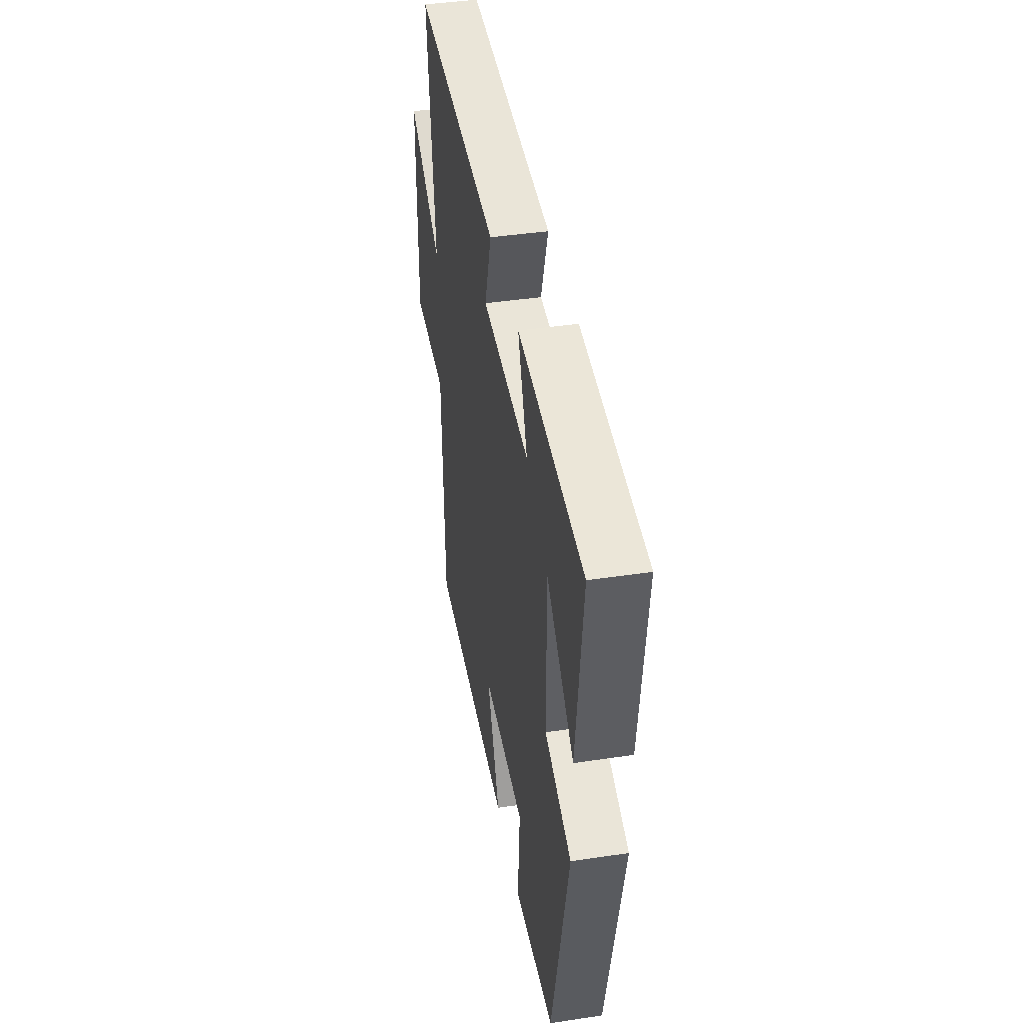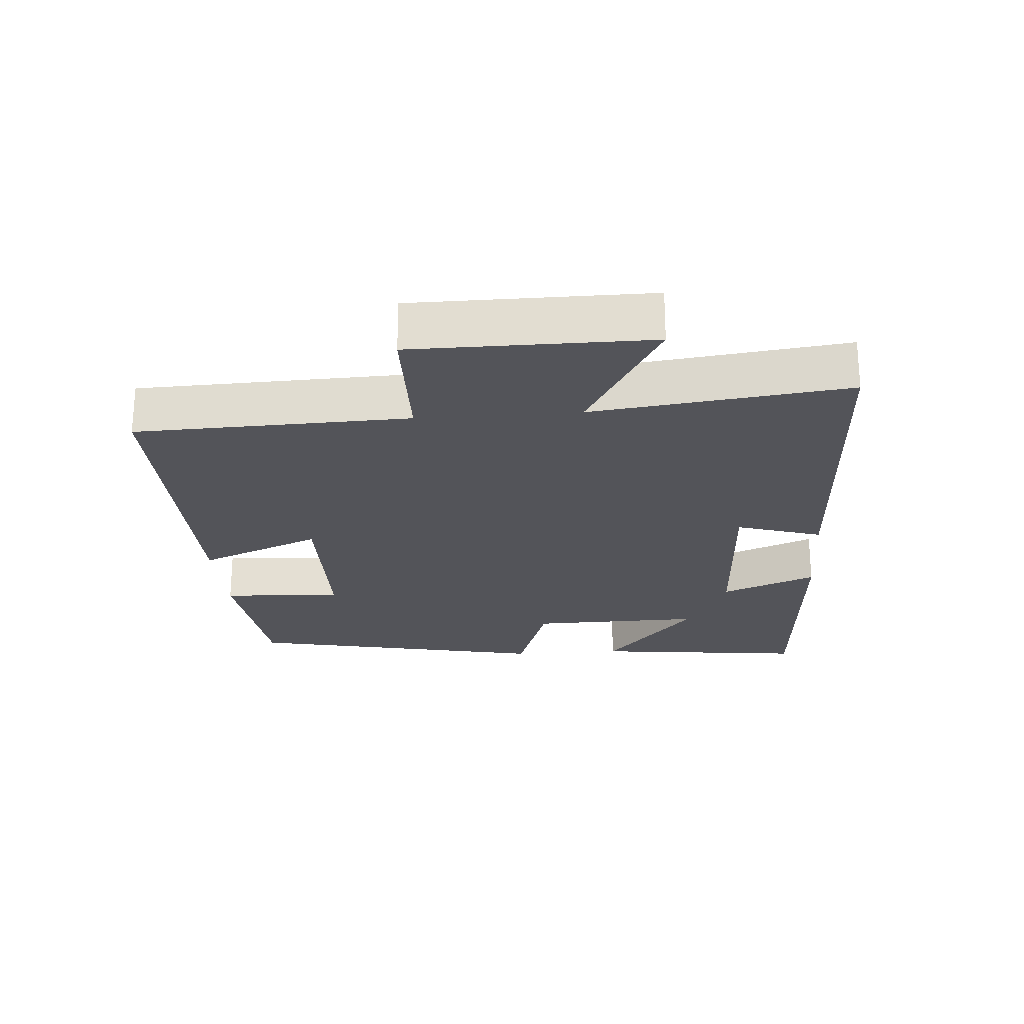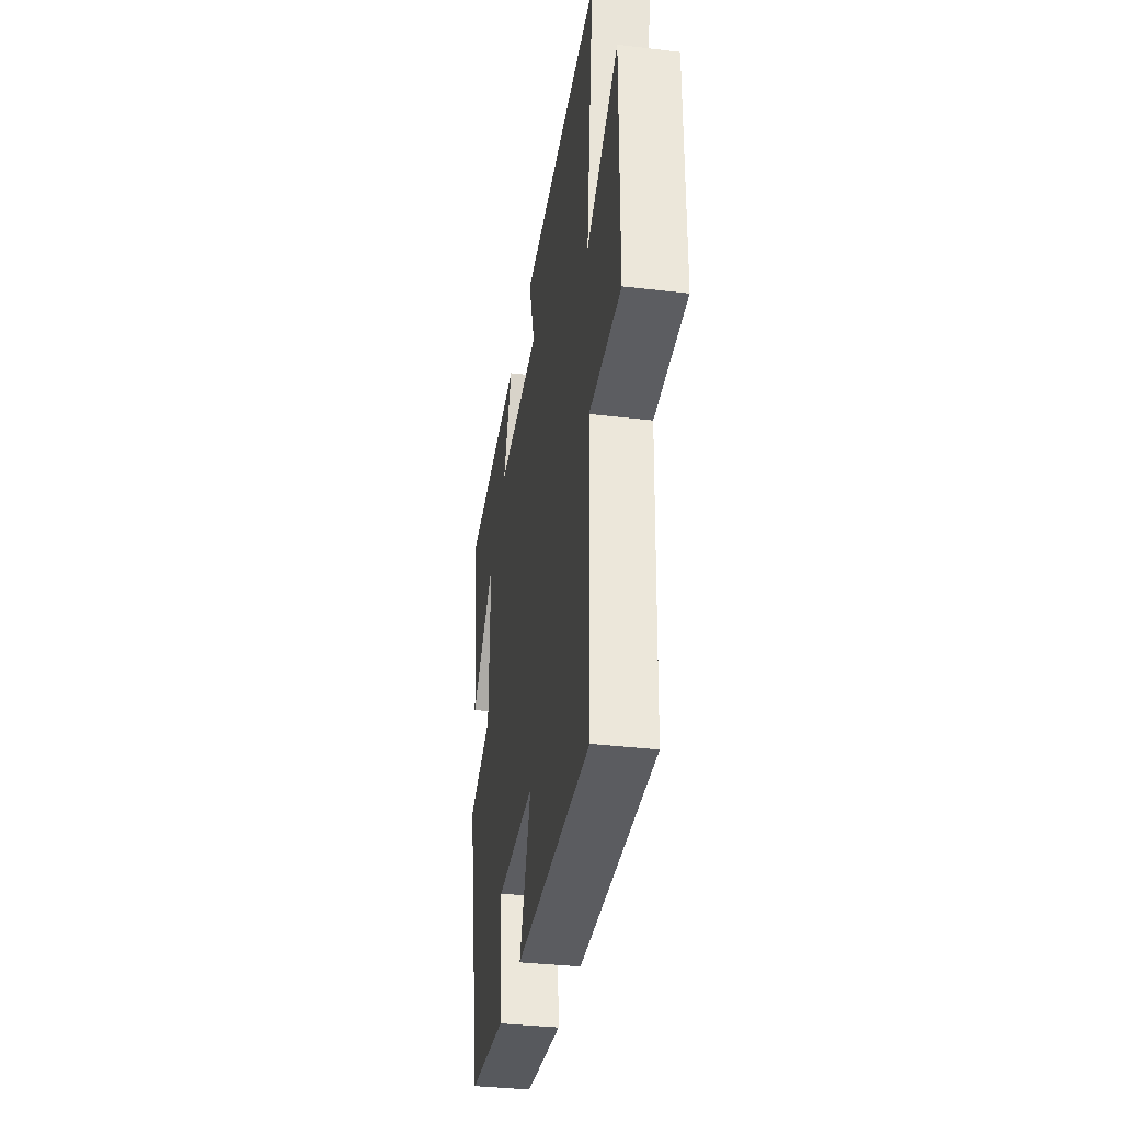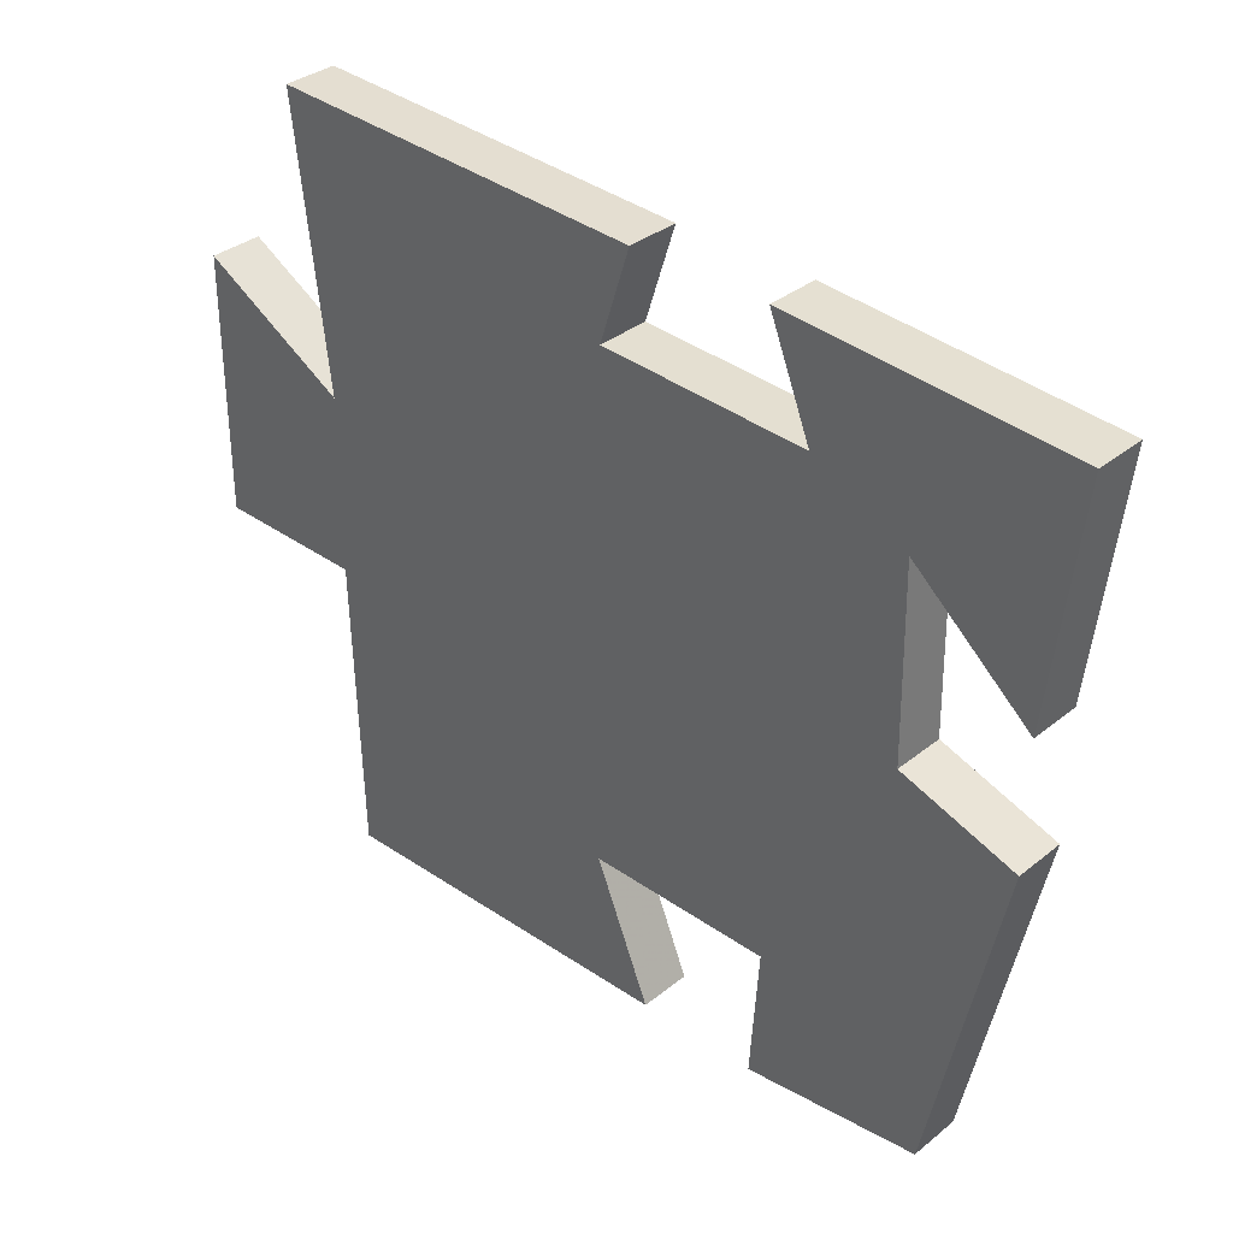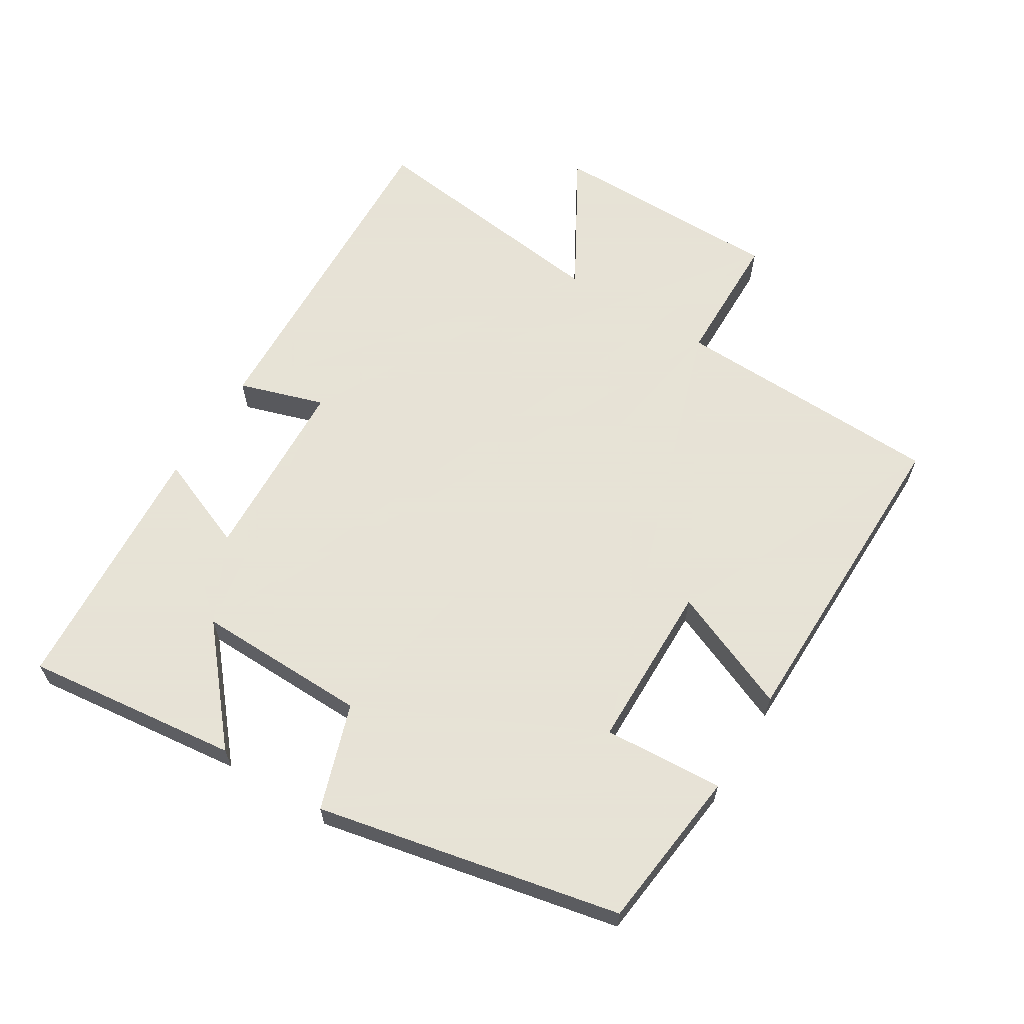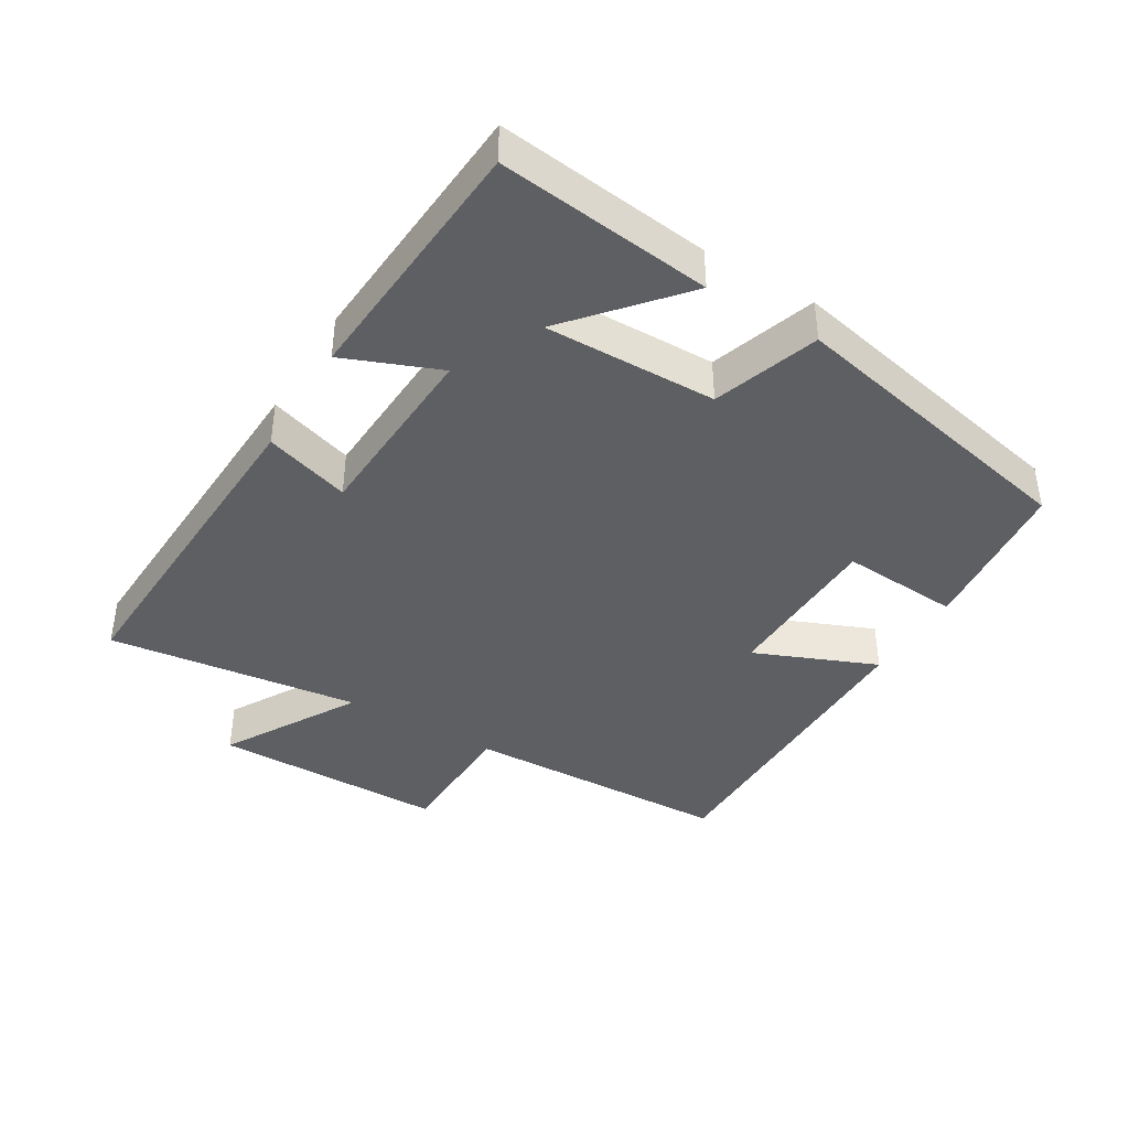
<metadata>
{"format":"obj","ext":"obj","renderer":"f3d","projection":"perspective","resolution":1024,"background":"white","views":[{"elev":42.1,"azim":79.8,"up":"+Z"},{"elev":-23.7,"azim":-85.5,"up":"+Y"},{"elev":-35.7,"azim":-98.9,"up":"+Z"},{"elev":34.2,"azim":42.8,"up":"+Z"},{"elev":62.8,"azim":121.8,"up":"+Y"},{"elev":-40.4,"azim":59.0,"up":"+Y"}]}
</metadata>
<code>
v -0.488 0.07 -0.504
v -0.5 0.07 -0.097
v -0.702 0.07 -0.093
v -0.702 0.07 0.259
v -0.5 0.07 0.143
v -0.546 0.07 0.523
v -0.032 0.07 0.5
v -0.073 0.07 0.372
v 0.209 0.07 0.358
v 0.152 0.07 0.5
v 0.538 0.07 0.473
v 0.5 0.07 0.153
v 0.338 0.07 0.292
v 0.342 0.07 0.034
v 0.5 0.07 -0.019
v 0.403 0.07 -0.473
v 0.16 0.07 -0.5
v 0.172 0.07 -0.32
v -0.078 0.07 -0.316
v -0.002 0.07 -0.5
v -0.488 0 -0.504
v -0.5 0 -0.097
v -0.702 0 -0.093
v -0.702 0 0.259
v -0.5 0 0.143
v -0.546 0 0.523
v -0.032 0 0.5
v -0.073 0 0.372
v 0.209 0 0.358
v 0.152 0 0.5
v 0.538 0 0.473
v 0.5 0 0.153
v 0.338 0 0.292
v 0.342 0 0.034
v 0.5 0 -0.019
v 0.403 0 -0.473
v 0.16 0 -0.5
v 0.172 0 -0.32
v -0.078 0 -0.316
v -0.002 0 -0.5
f 19 20 1 2
f 18 19 2
f 15 16 17 18
f 14 15 18 2
f 13 14 2 3
f 10 11 12 13
f 9 10 13
f 8 9 13 3
f 5 6 7 8
f 5 8 3
f 3 4 5
f 22 21 40 39
f 22 39 38
f 38 37 36 35
f 22 38 35 34
f 23 22 34 33
f 33 32 31 30
f 33 30 29
f 23 33 29 28
f 28 27 26 25
f 23 28 25
f 25 24 23
f 1 21 22 2
f 2 22 23 3
f 3 23 24 4
f 4 24 25 5
f 5 25 26 6
f 6 26 27 7
f 7 27 28 8
f 8 28 29 9
f 9 29 30 10
f 10 30 31 11
f 11 31 32 12
f 12 32 33 13
f 13 33 34 14
f 14 34 35 15
f 15 35 36 16
f 16 36 37 17
f 17 37 38 18
f 18 38 39 19
f 19 39 40 20
f 20 40 21 1

</code>
